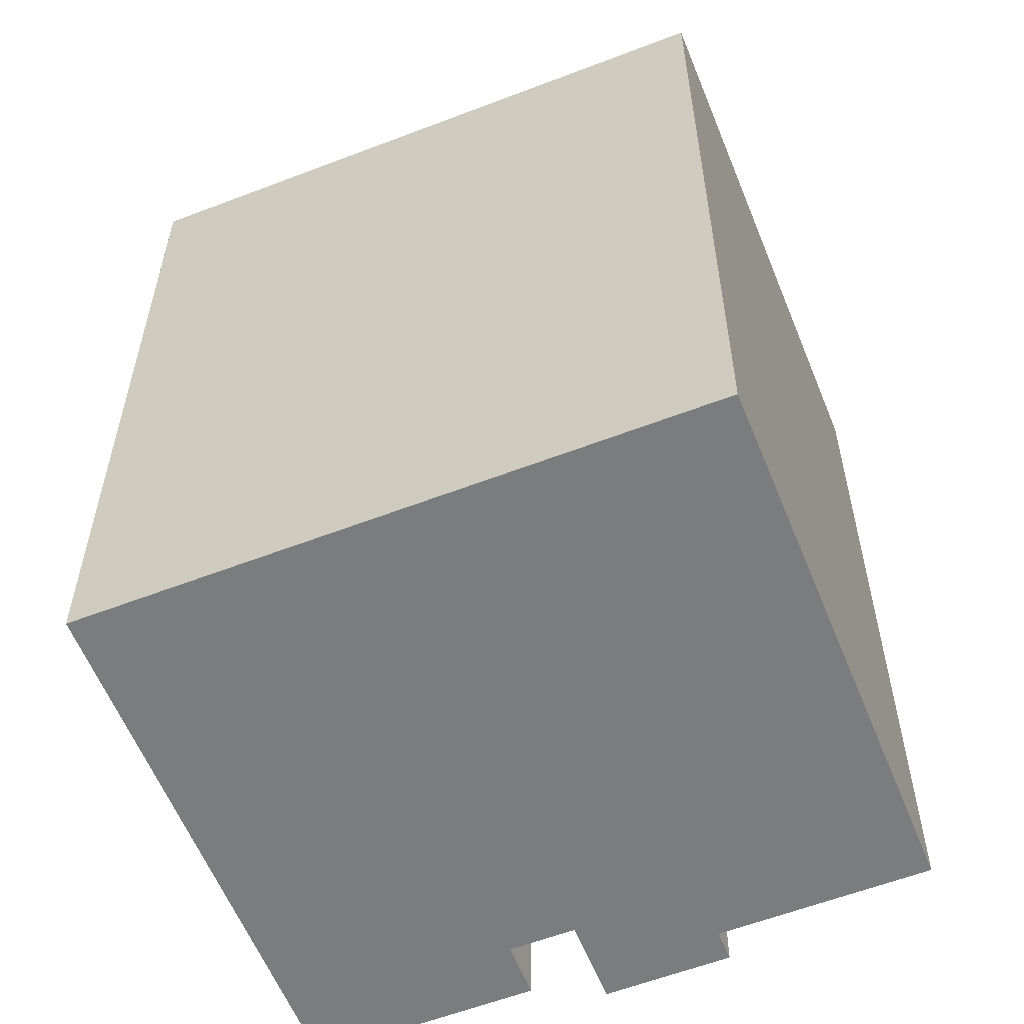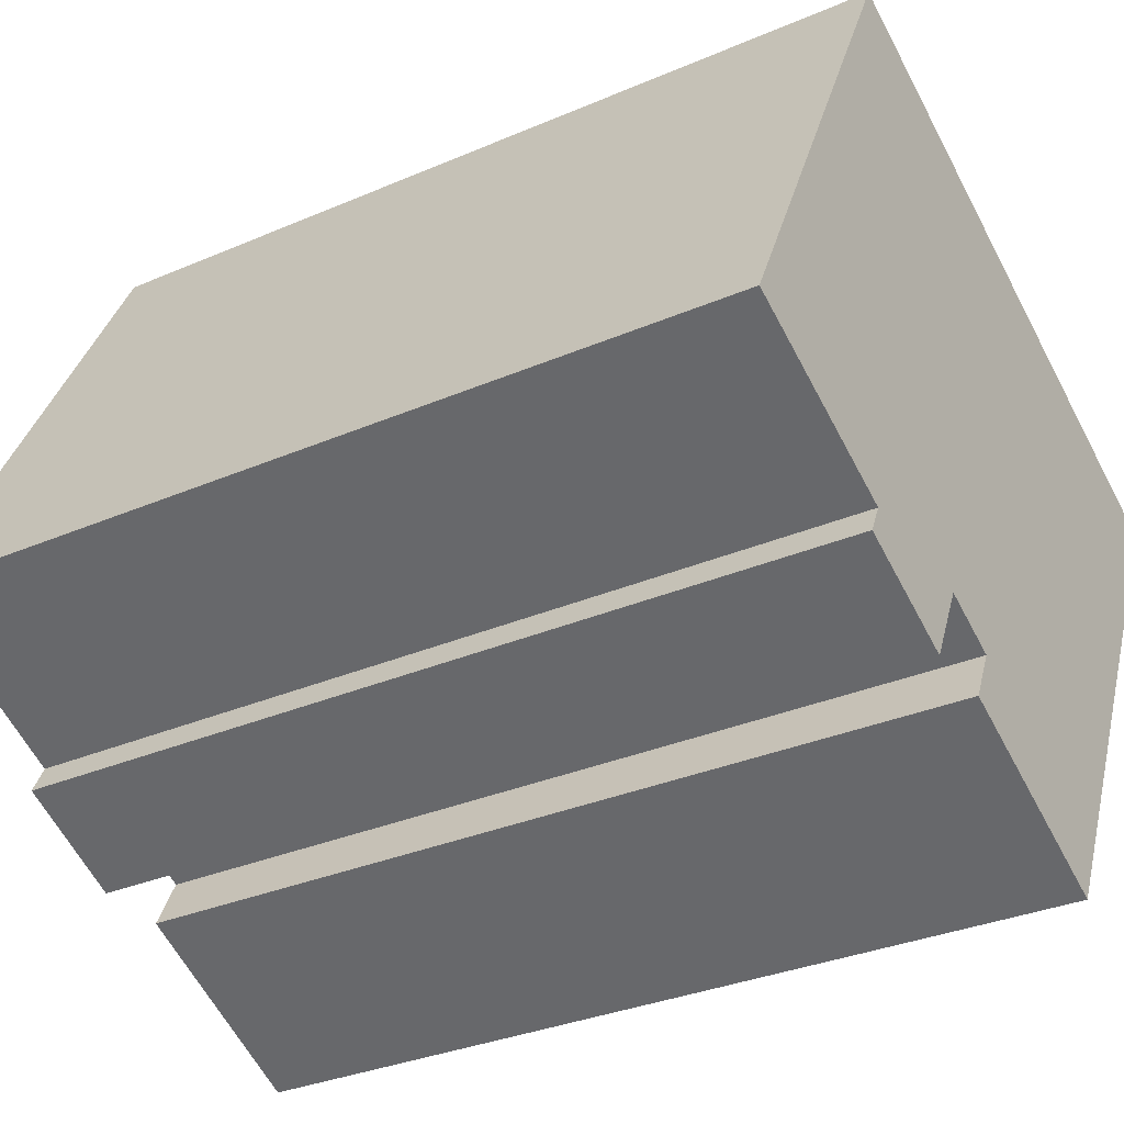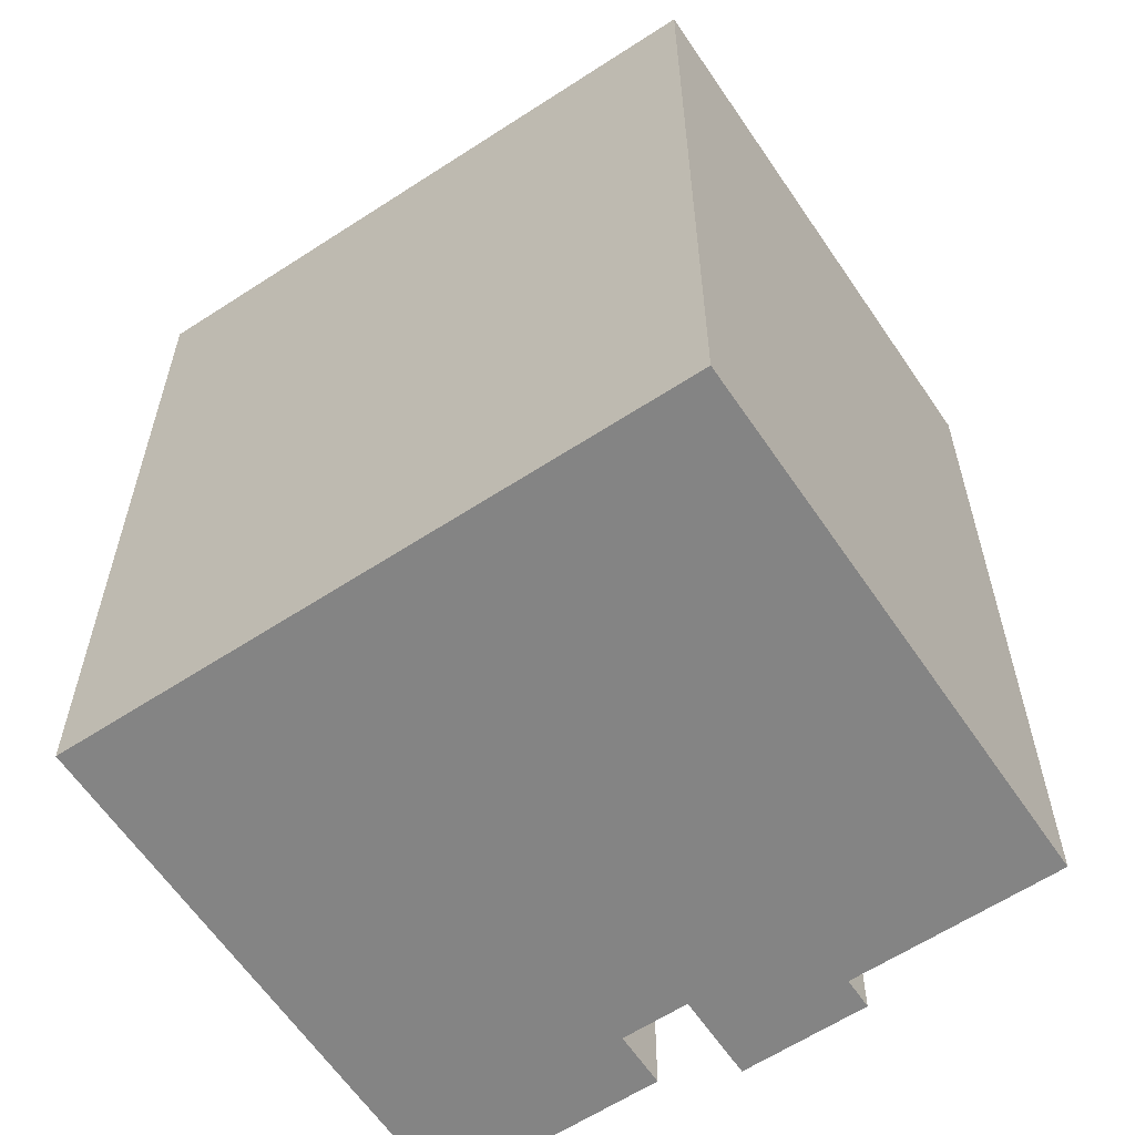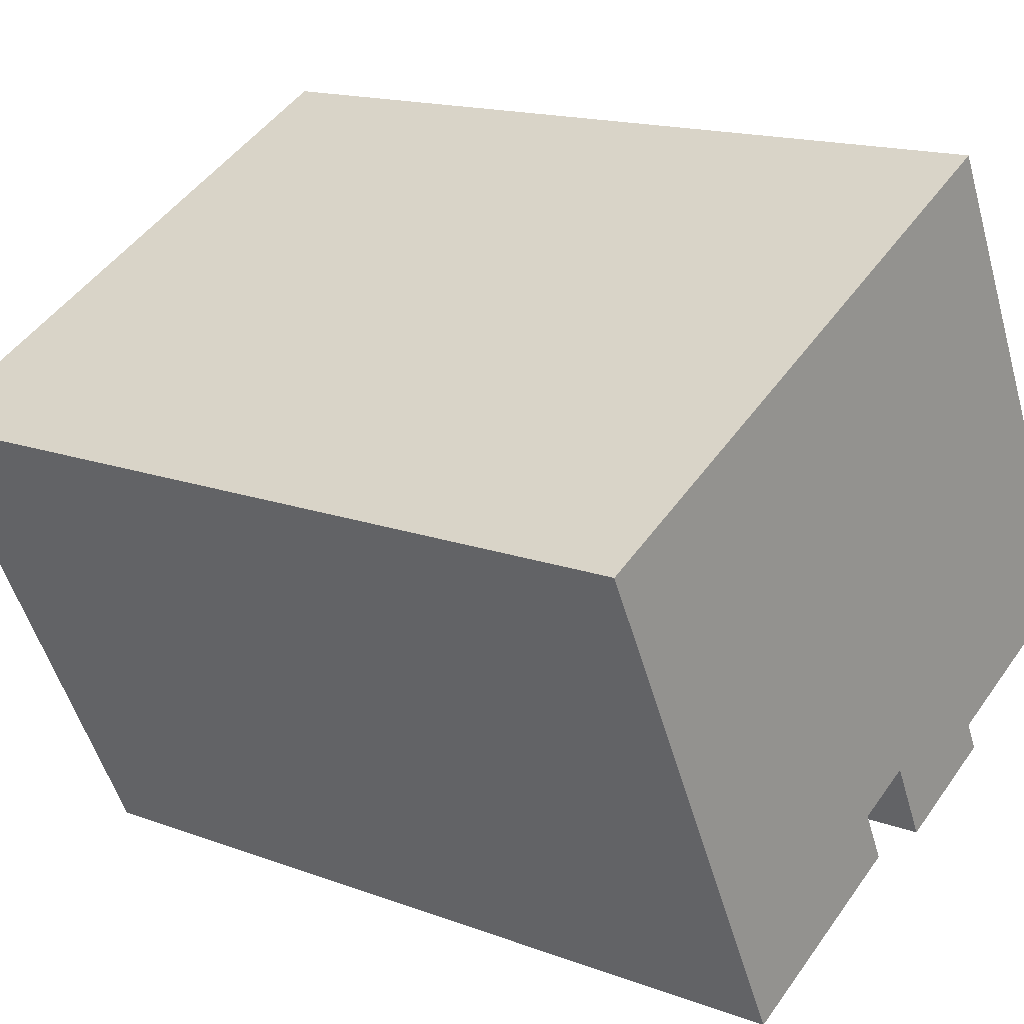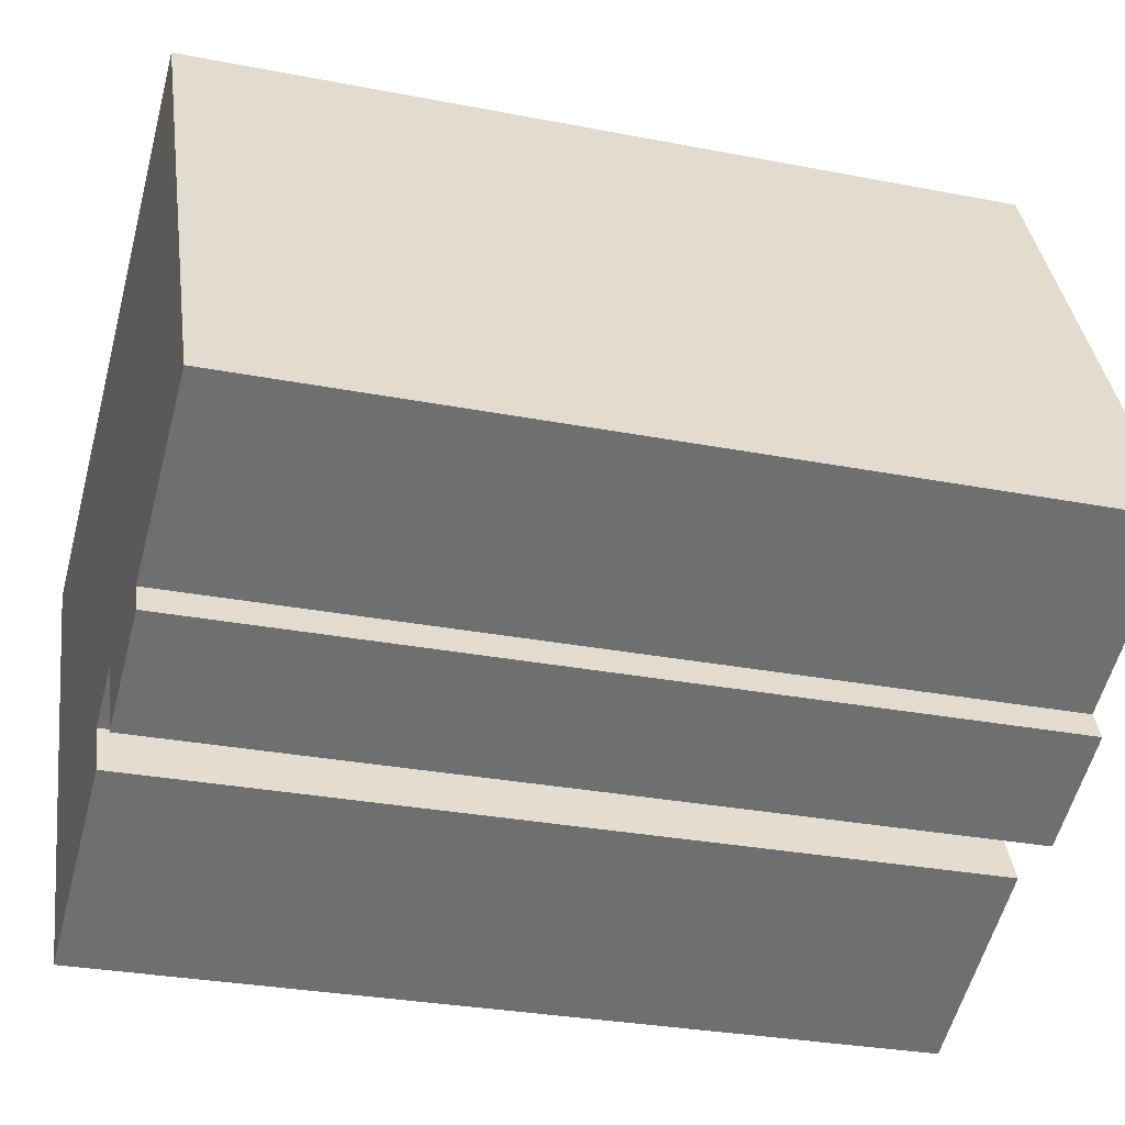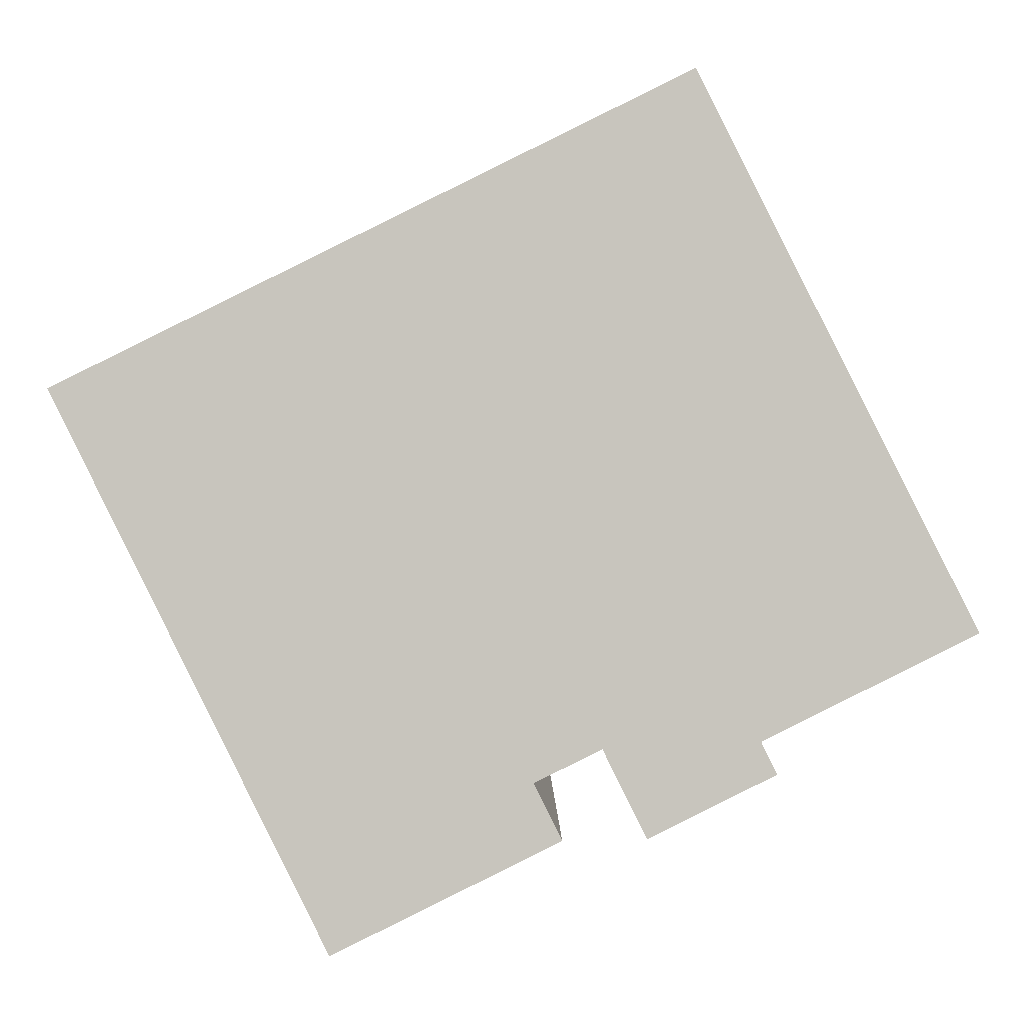
<metadata>
{"format":"obj","ext":"obj","renderer":"f3d","projection":"perspective","resolution":1024,"background":"white","views":[{"elev":-58.7,"azim":-4.7,"up":"+Y"},{"elev":-31.8,"azim":121.4,"up":"+Z"},{"elev":-61.4,"azim":7.3,"up":"+Y"},{"elev":15.7,"azim":-52.0,"up":"+Z"},{"elev":-28.7,"azim":73.6,"up":"+Z"},{"elev":-0.0,"azim":-0.2,"up":"+Z"}]}
</metadata>
<code>
v  12.29 19.87 -9.244
v  14.63 19.87 -7.245
v  14.96 19.87 -7.917
v  8.649 19.87 -10.22
v  9.966 19.87 -8.092
v  10.55 19.87 -9.277
v  18.95 19.87 -4.709
v  19.11 19.87 -5.023
v  13.29 19.87 6.571
v  11.37 19.87 -7.397
v  6.404 19.87 -11.33
v  2.878 19.87 1.423
v  5.777 19.87 -11.64
v  2.76 19.87 -5.56
v  0.6274 19.87 0.3091
v  0.000423 19.87 -0.0006276
v  10.55 5.68e-16 -9.277
v  9.965 4.955e-16 -8.092
v  8.649 6.257e-16 -10.22
v  6.404 6.936e-16 -11.33
v  5.777 7.126e-16 -11.64
v  2.76 3.404e-16 -5.559
v  0 0 0
v  0.627 -1.897e-17 0.3098
v  2.878 -8.717e-17 1.424
v  13.29 -4.024e-16 6.572
v  18.95 2.883e-16 -4.708
v  19.11 3.075e-16 -5.022
v  14.63 4.436e-16 -7.244
v  14.96 4.848e-16 -7.917
v  12.29 5.66e-16 -9.244
v  11.37 4.529e-16 -7.396
g defaultobject
f 1 2 3
f 4 5 6
f 2 7 8
f 7 2 9
f 9 2 1
f 9 1 10
f 9 10 5
f 9 5 4
f 9 4 11
f 9 11 12
f 12 11 13
f 12 13 14
f 12 14 15
f 15 14 16
f 17 5 18
f 5 17 6
f 4 17 19
f 17 4 6
f 11 19 20
f 19 11 4
f 13 20 21
f 20 13 11
f 14 21 22
f 21 14 13
f 16 22 23
f 22 16 14
f 24 16 23
f 16 24 15
f 25 15 24
f 15 25 12
f 26 12 25
f 12 26 9
f 27 9 26
f 9 27 7
f 28 7 27
f 7 28 8
f 2 28 29
f 28 2 8
f 30 2 29
f 2 30 3
f 1 30 31
f 30 1 3
f 10 31 32
f 31 10 1
f 5 32 18
f 32 5 10
f 30 32 31
f 20 22 21
f 22 20 23
f 23 20 24
f 24 20 19
f 24 19 25
f 25 19 17
f 25 17 18
f 25 18 26
f 26 18 32
f 26 32 29
f 29 32 30
f 26 29 27
f 27 29 28

</code>
